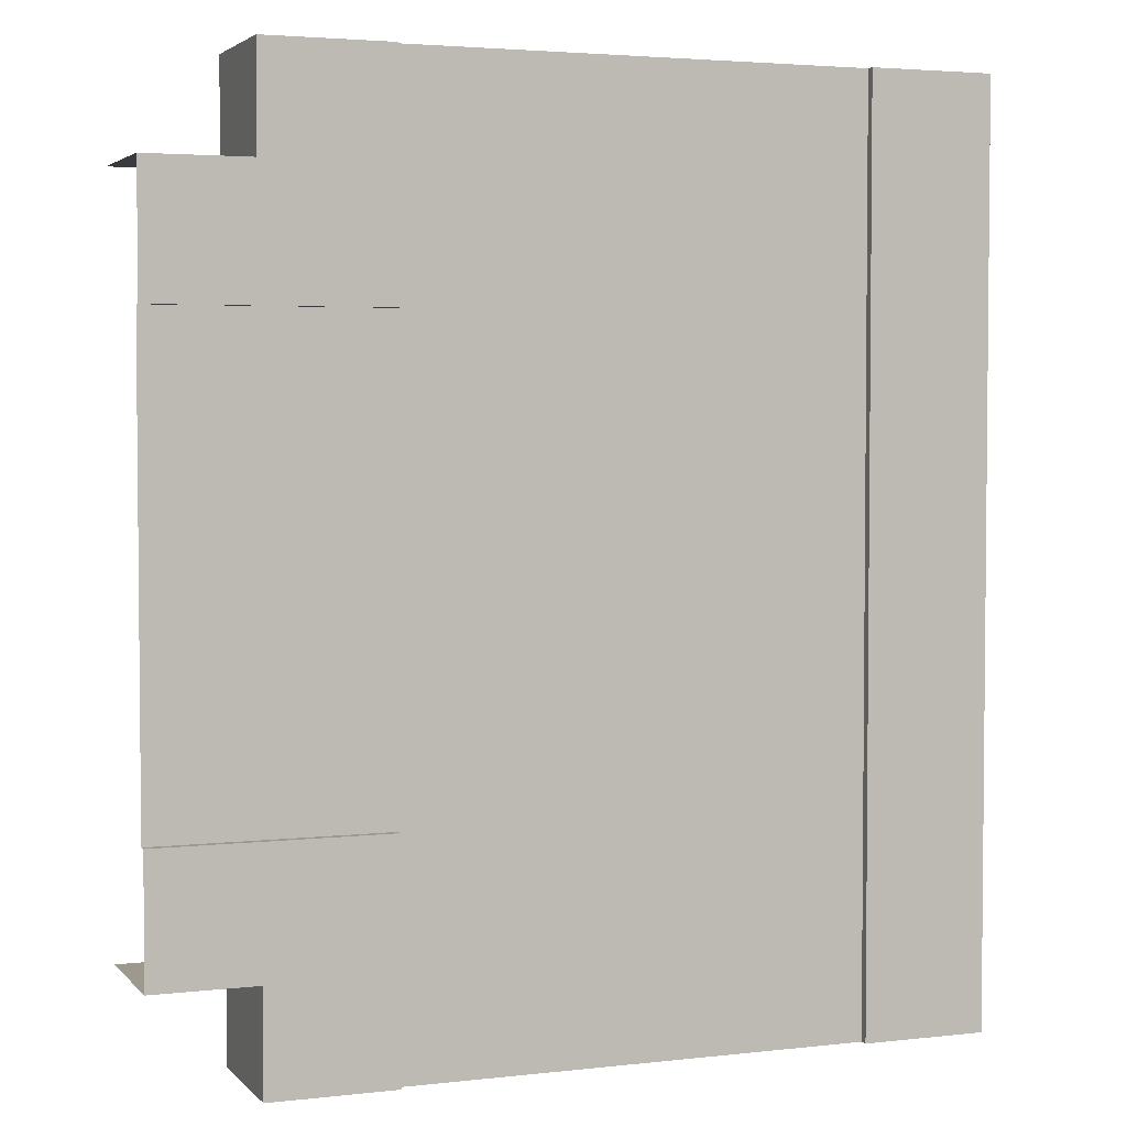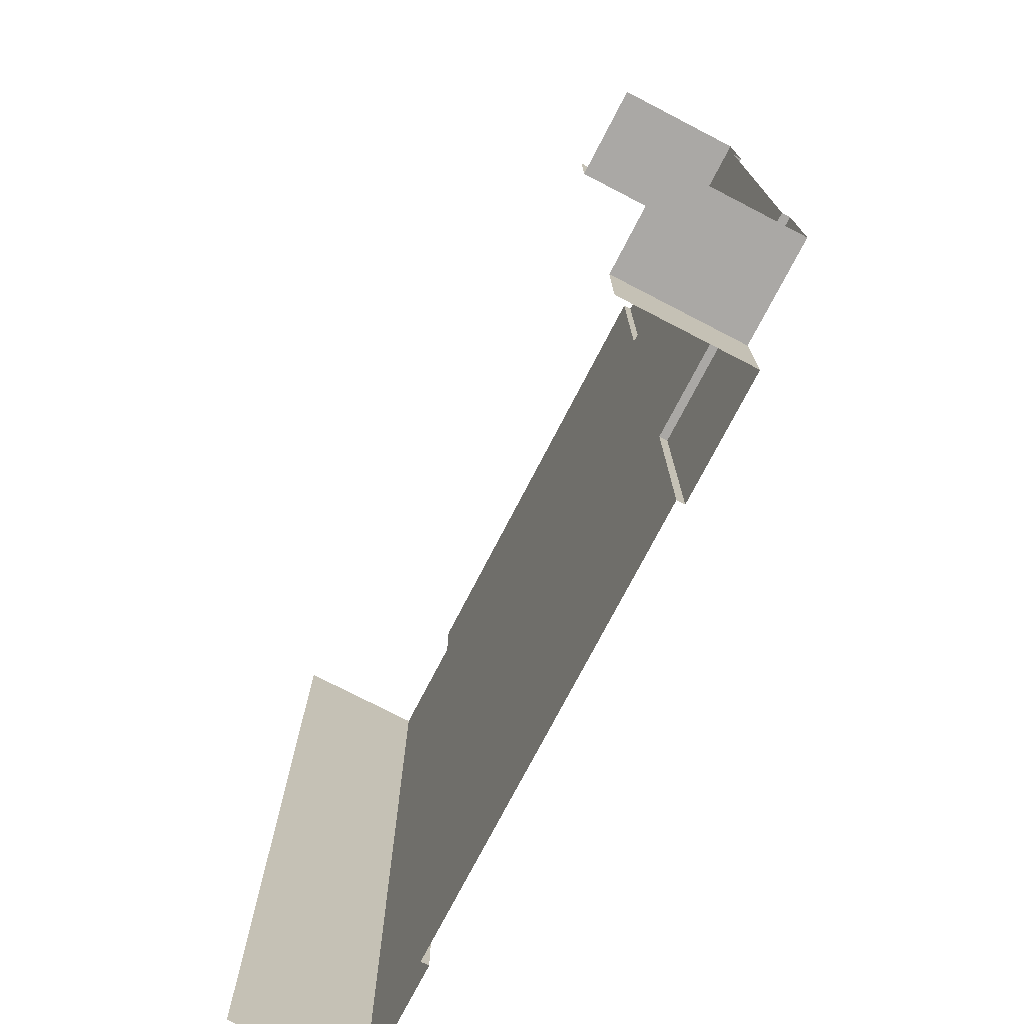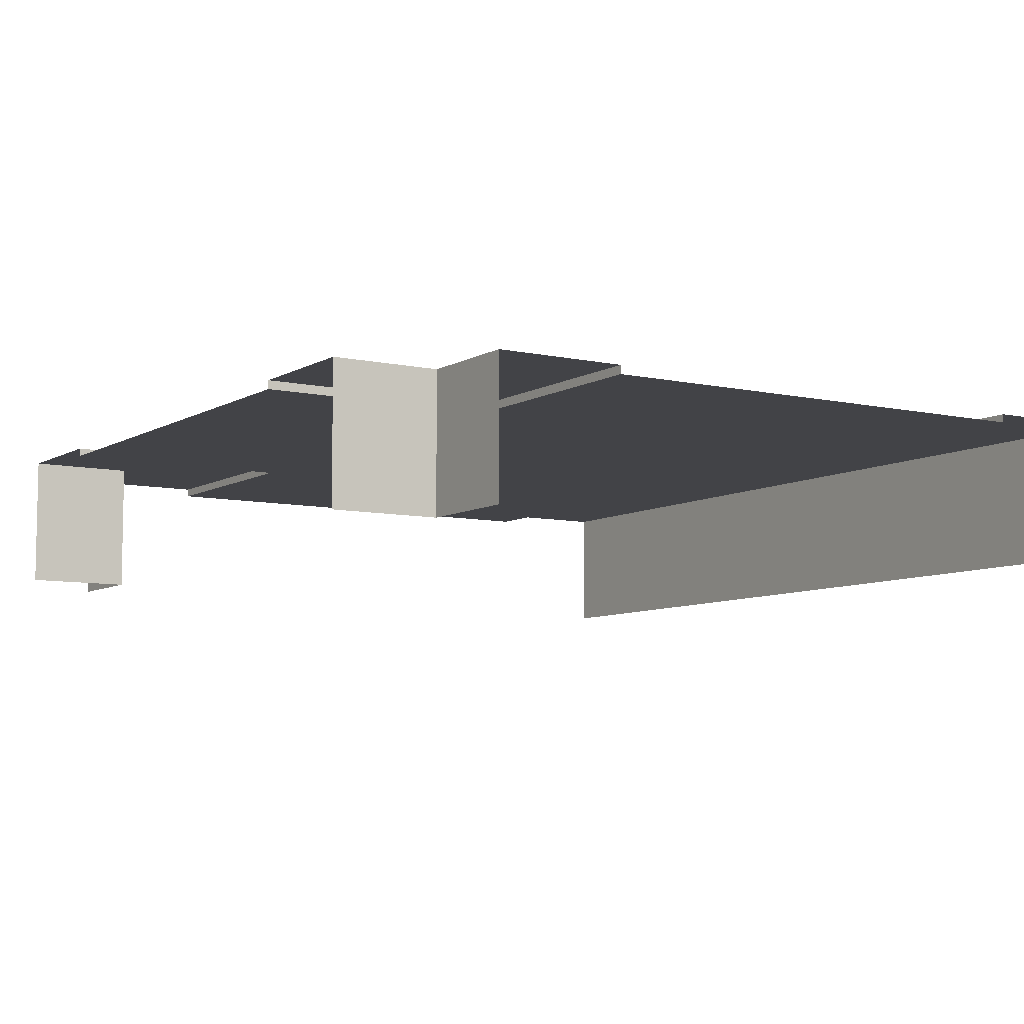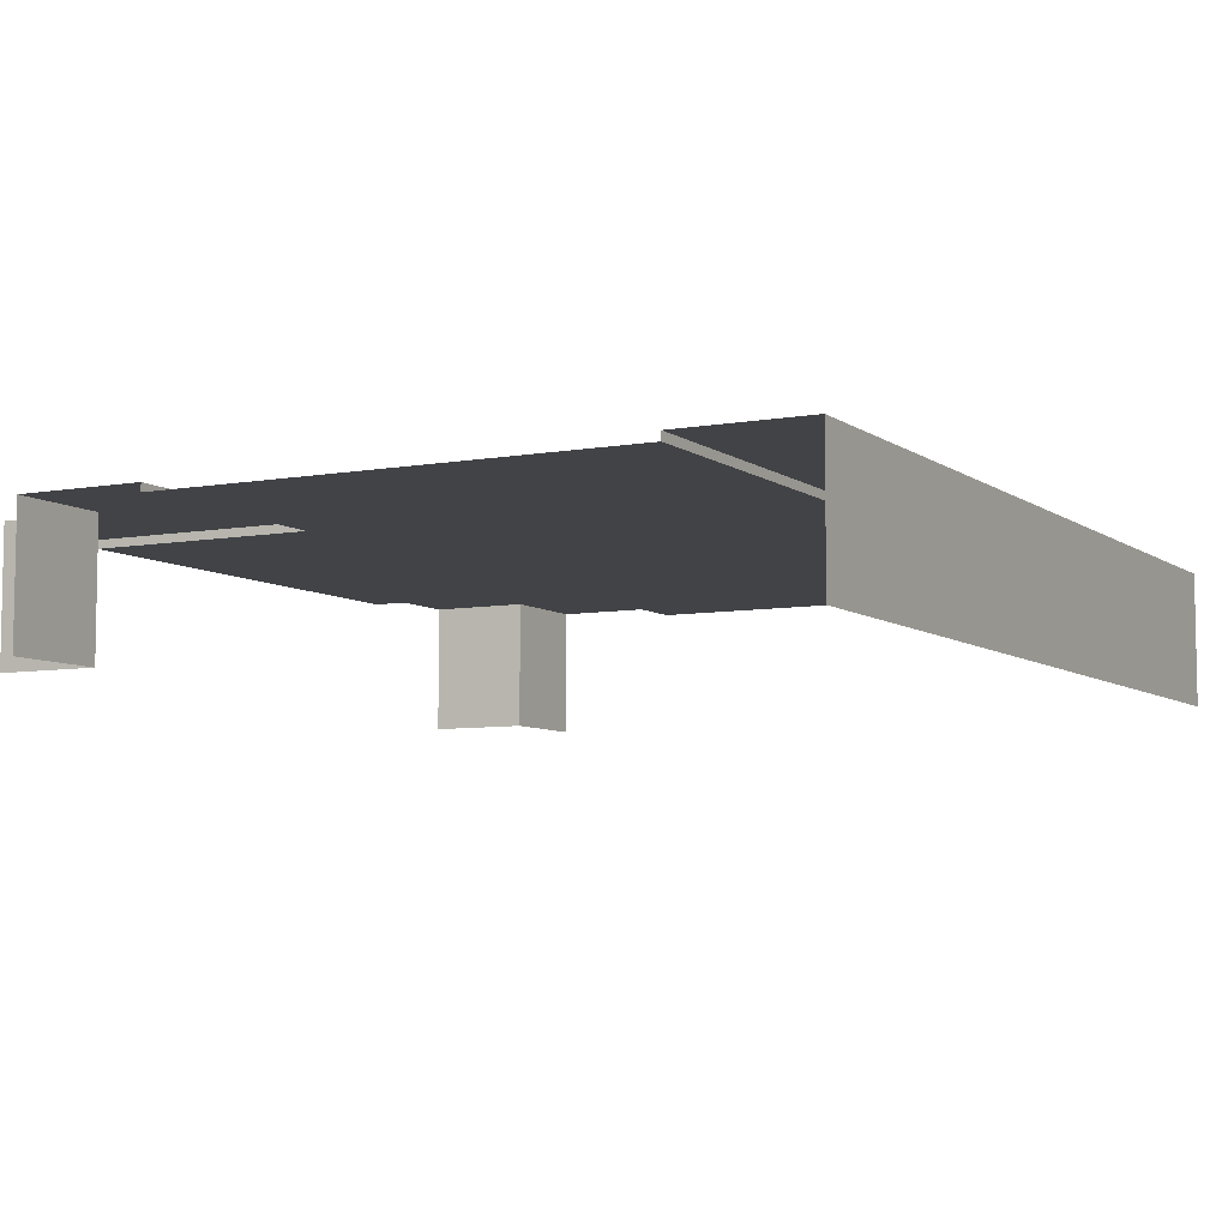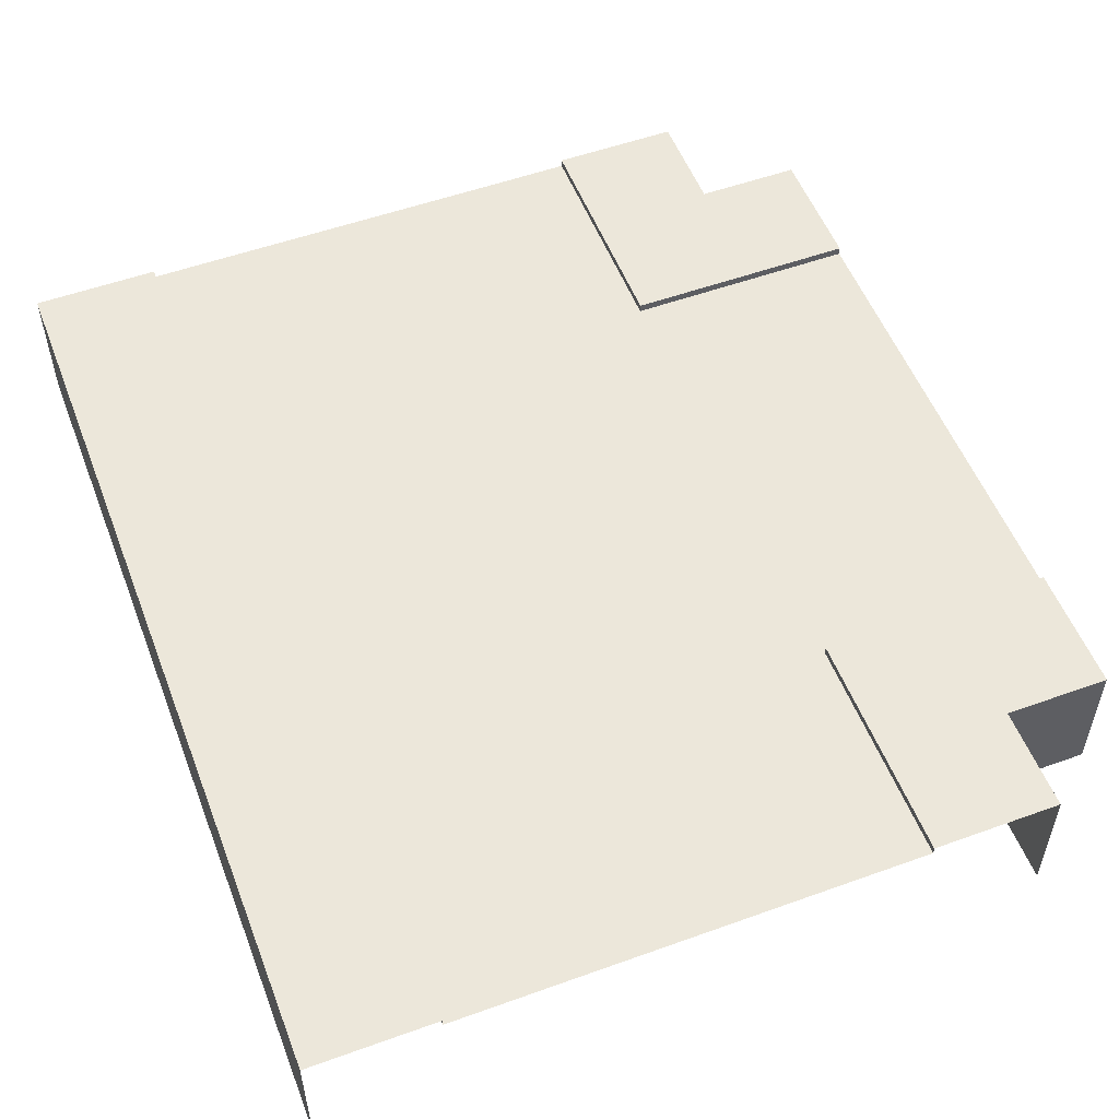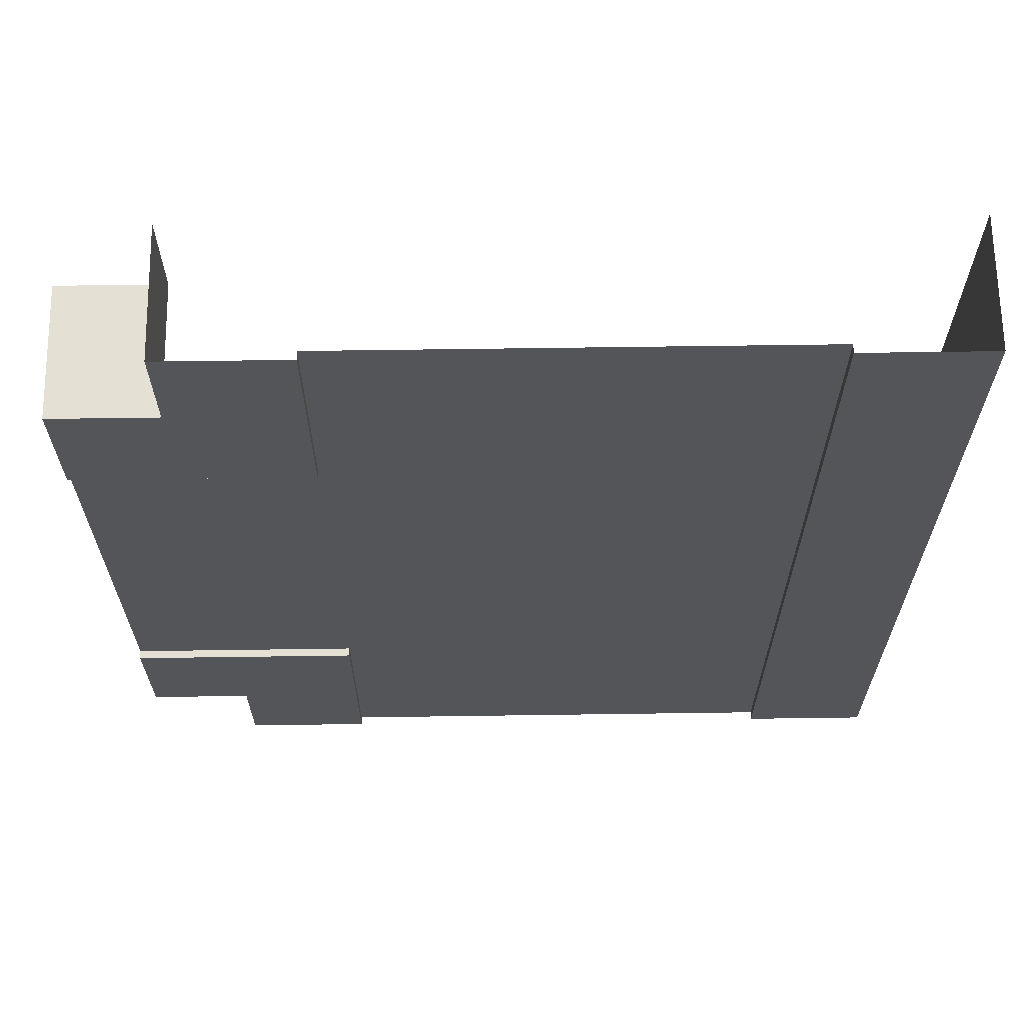
<metadata>
{"format":"obj","ext":"obj","renderer":"f3d","projection":"perspective","resolution":1024,"background":"white","views":[{"elev":3.4,"azim":158.9,"up":"+Z"},{"elev":-75.1,"azim":62.6,"up":"+Z"},{"elev":-7.5,"azim":147.6,"up":"+Y"},{"elev":-6.9,"azim":-152.0,"up":"+Y"},{"elev":53.9,"azim":-21.0,"up":"+Y"},{"elev":65.8,"azim":179.2,"up":"+Z"}]}
</metadata>
<code>
g default
v -11 0.3072 -11
v -11 0.3072 -17
v -17 0.3072 -17
v -17 0.3072 -11
v -11 0.3072 17
v -11 0.3072 11
v -17 0.3072 11
v -17 0.3072 17
v 11 0.3072 11
v 11 0.3072 17
v 17 0.3072 17
v 17 0.3072 11
v 11 0.3072 -17
v 11 0.3072 -11
v 17 0.3072 -11
v 17 0.3072 -17
v 11 -0.08445 11
v 11 -0.08445 -11
v -11 -0.08445 -11
v -11 -0.08445 11
v -11 -0.08445 21.92
v 11 -0.08445 21.92
v 11 -0.08445 17
v -11 -0.08445 17
v -11 0.3072 21.92
v 11 0.3072 21.92
v -17 0.3072 21.92
v 17 0.3072 21.92
v -17 -0.08445 17
v -17 -0.08445 21.92
v 17 -0.08445 21.92
v 17 -0.08445 17
v 11 -0.08445 -17
v 11 -0.08445 -21.92
v -11 -0.08445 -21.92
v -11 -0.08445 -17
v 11 0.3072 -21.92
v -11 0.3072 -21.92
v 17 0.3072 -21.92
v -17 0.3072 -21.92
v 17 -0.08445 -17
v 17 -0.08445 -21.92
v -17 -0.08445 -21.92
v -17 -0.08445 -17
v 17 -0.08445 11
v 21.92 -0.08445 11
v 21.92 -0.08445 -11
v 17 -0.08445 -11
v 21.92 0.3072 11
v 21.92 0.3072 -11
v 21.92 0.3072 17
v 21.92 0.3072 -17
v 21.92 -0.08445 17
v 21.92 -0.08445 -17
v -17 -0.08445 -11
v -17 -0.08445 11
v -17 -6 17
v -17 -6 21.92
v 17 -6 21.92
v 17 -6 17
v 17 -6 -17
v 17 -6 -21.92
v -17 -6 -21.92
v -17 -6 -17
v 21.92 -6 17
v 21.92 -6 -17
v -17 -6 -11
v -17 -6 11
g road_Intrsc:pCube6
f 1 2 3 4
f 5 6 7 8
f 9 10 11 12
f 13 14 15 16
f 17 18 19 20
f 21 22 23 24
f 21 24 5 25
f 23 22 26 10
f 25 5 8 27
f 10 26 28 11
f 29 30 27 8
f 31 32 11 28
f 17 23 10 9
f 24 20 6 5
f 33 34 35 36
f 34 33 13 37
f 36 35 38 2
f 37 13 16 39
f 2 38 40 3
f 41 42 39 16
f 43 44 3 40
f 45 46 47 48
f 46 45 12 49
f 48 47 50 15
f 49 12 11 51
f 15 50 52 16
f 32 53 51 11
f 54 41 16 52
f 33 18 14 13
f 19 36 2 1
f 24 23 17 20
f 33 36 19 18
f 18 17 45 48
f 9 12 45 17
f 15 14 18 48
f 7 6 1 4
f 1 6 20 19
f 3 44 55 4
f 4 55 56 7
f 7 56 29 8
f 30 29 57 58
f 32 31 59 60
f 42 41 61 62
f 44 43 63 64
f 53 32 60 65
f 41 54 66 61
f 55 44 64 67
f 56 55 67 68
f 29 56 68 57

</code>
